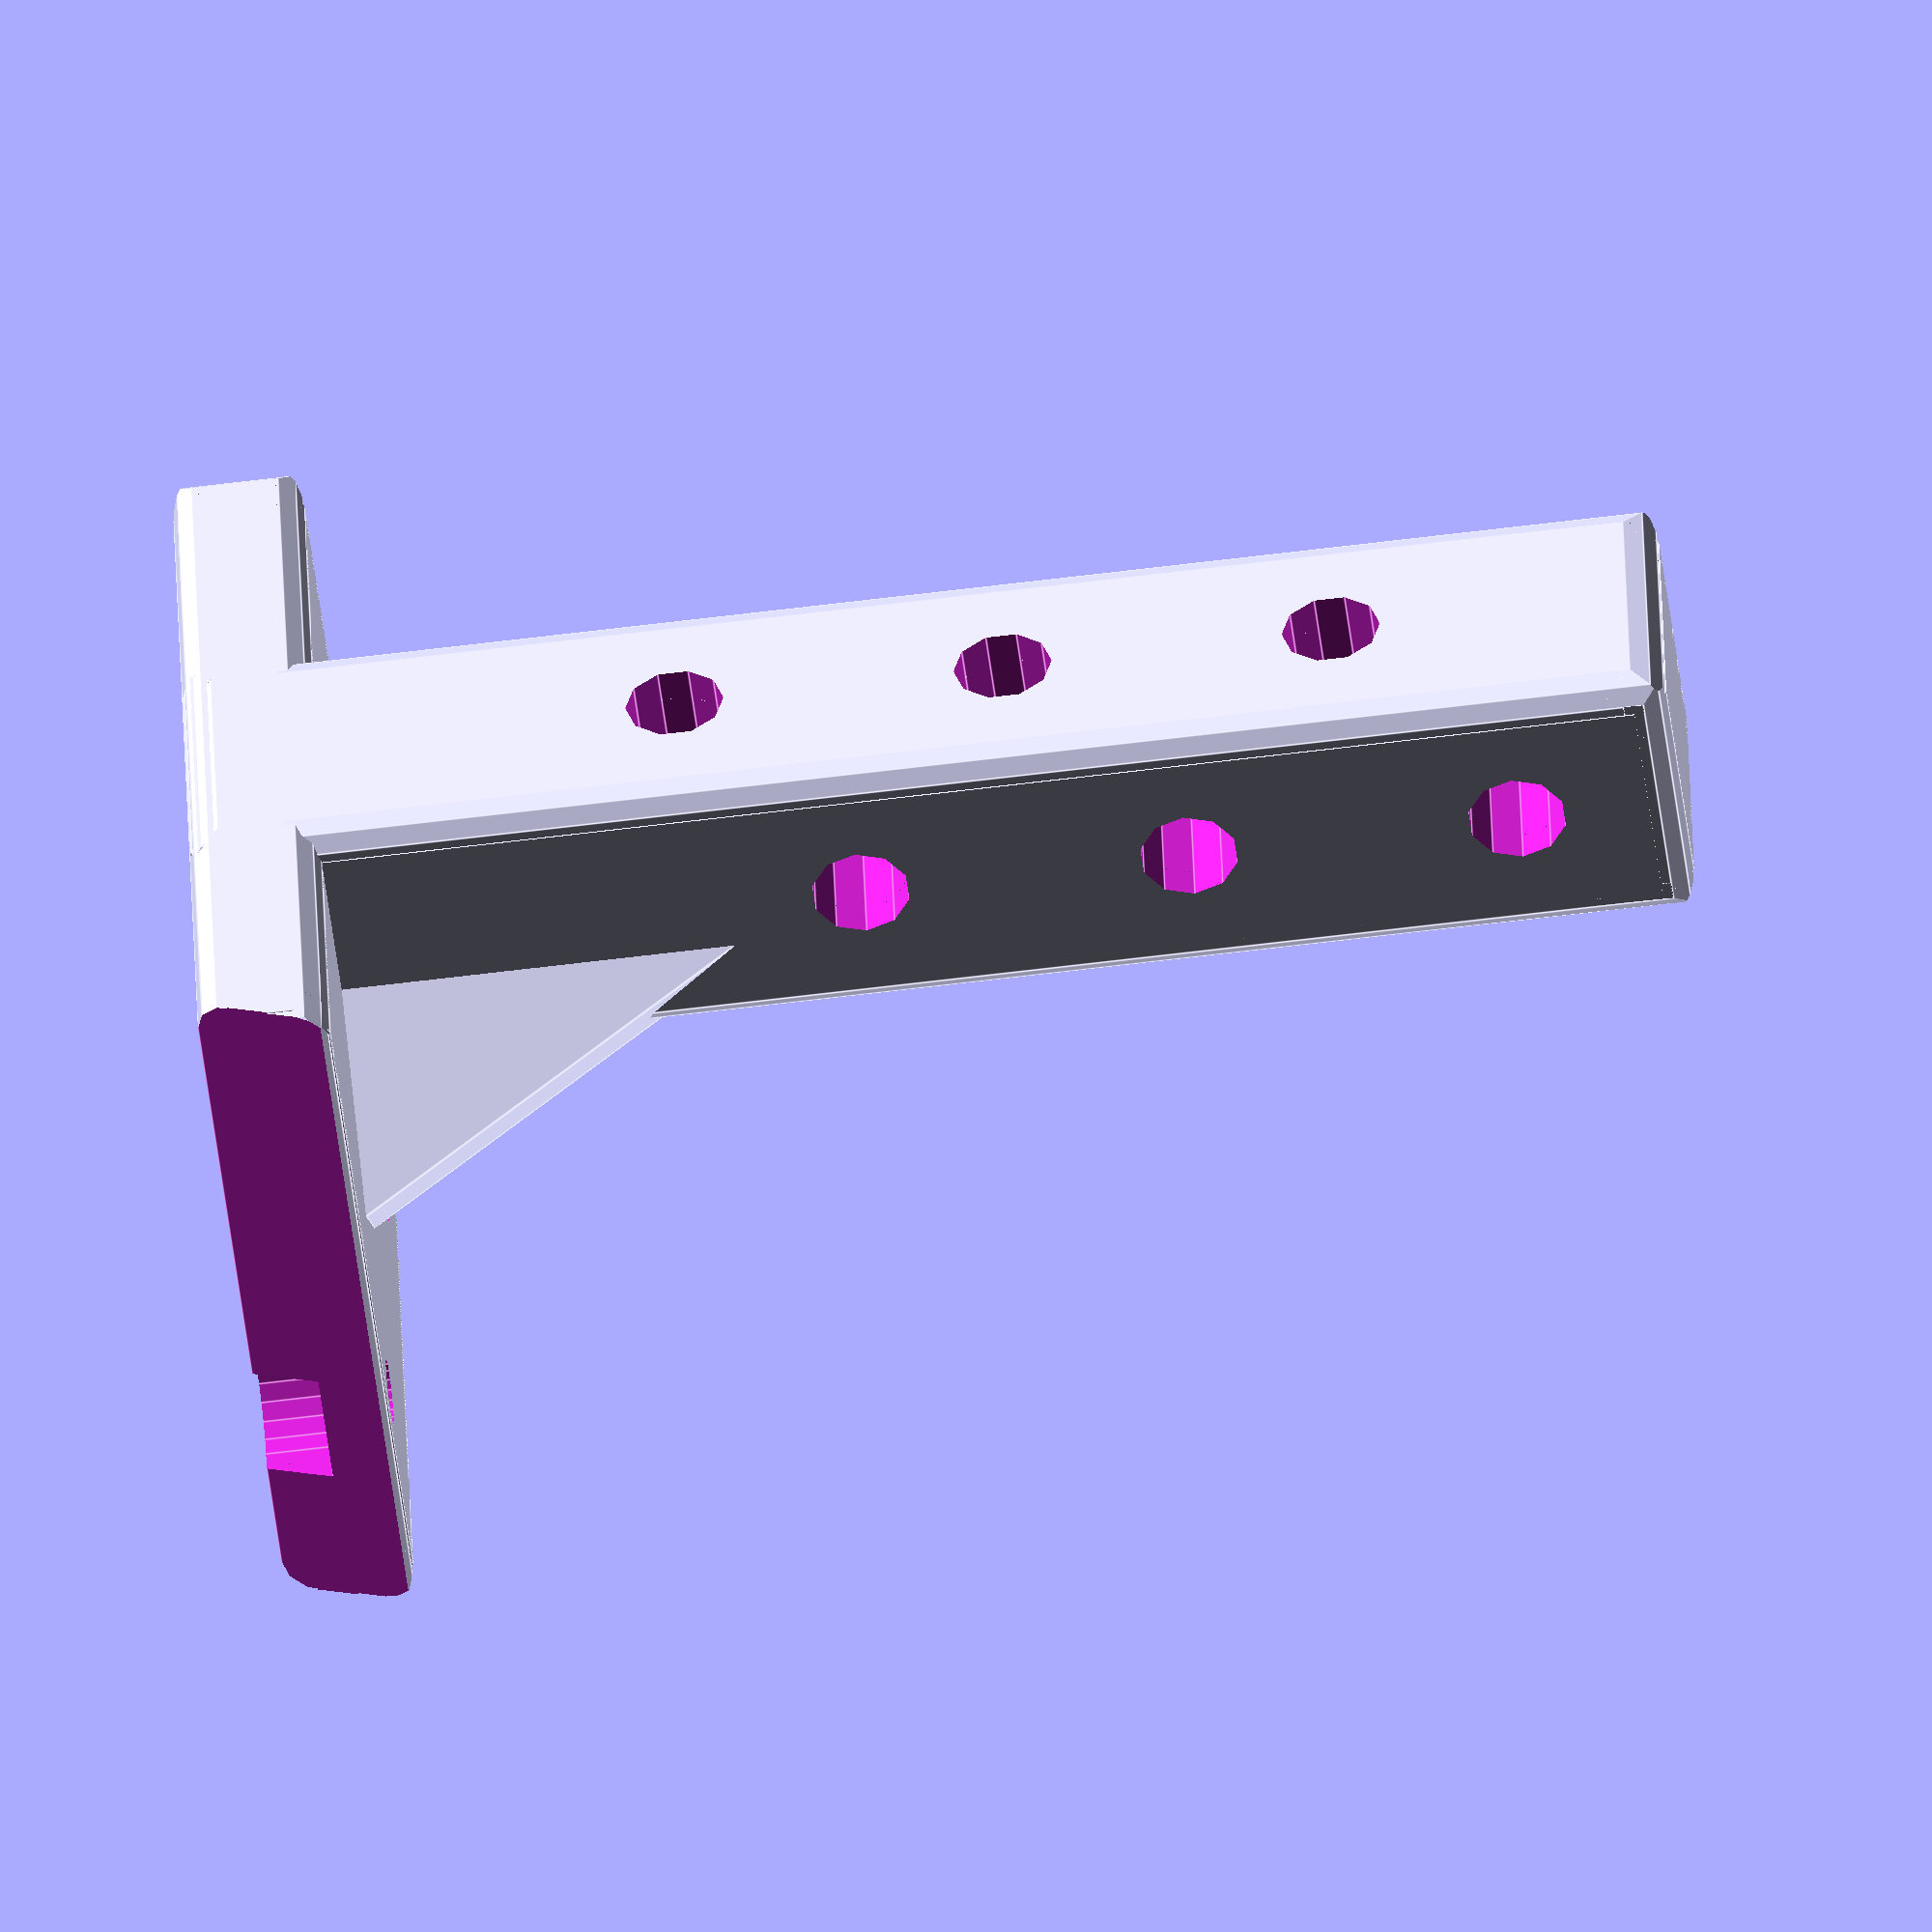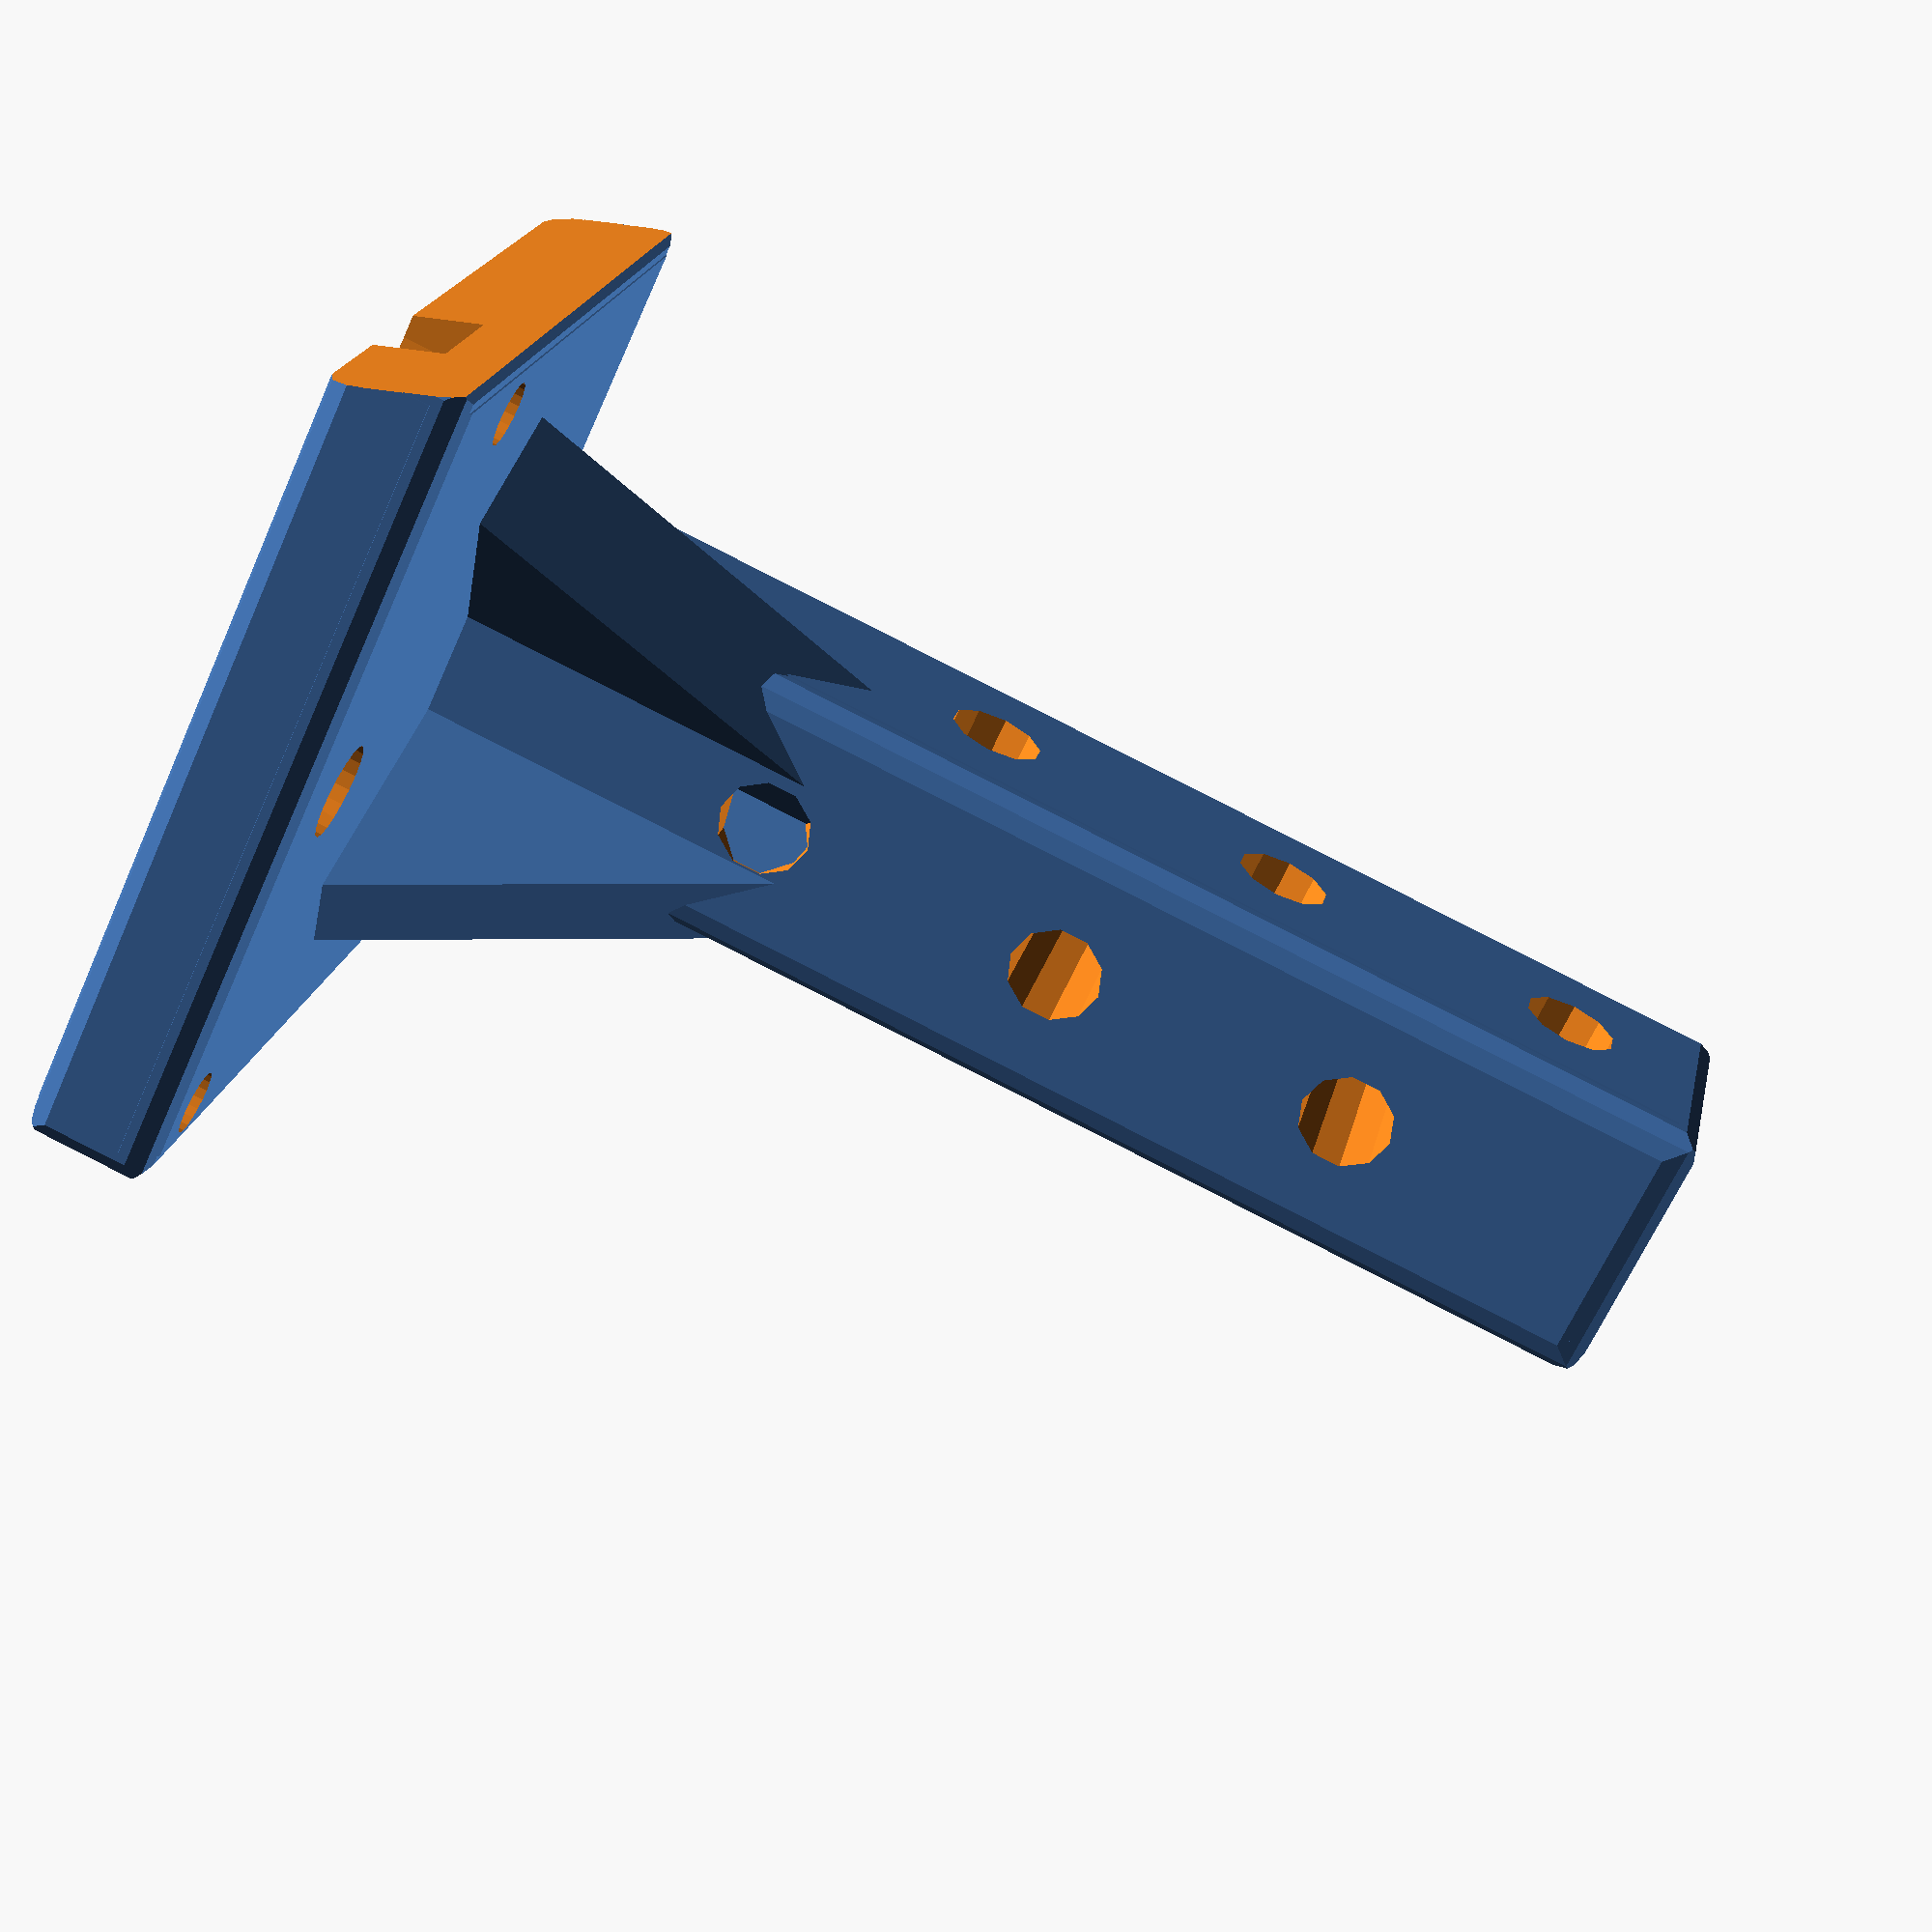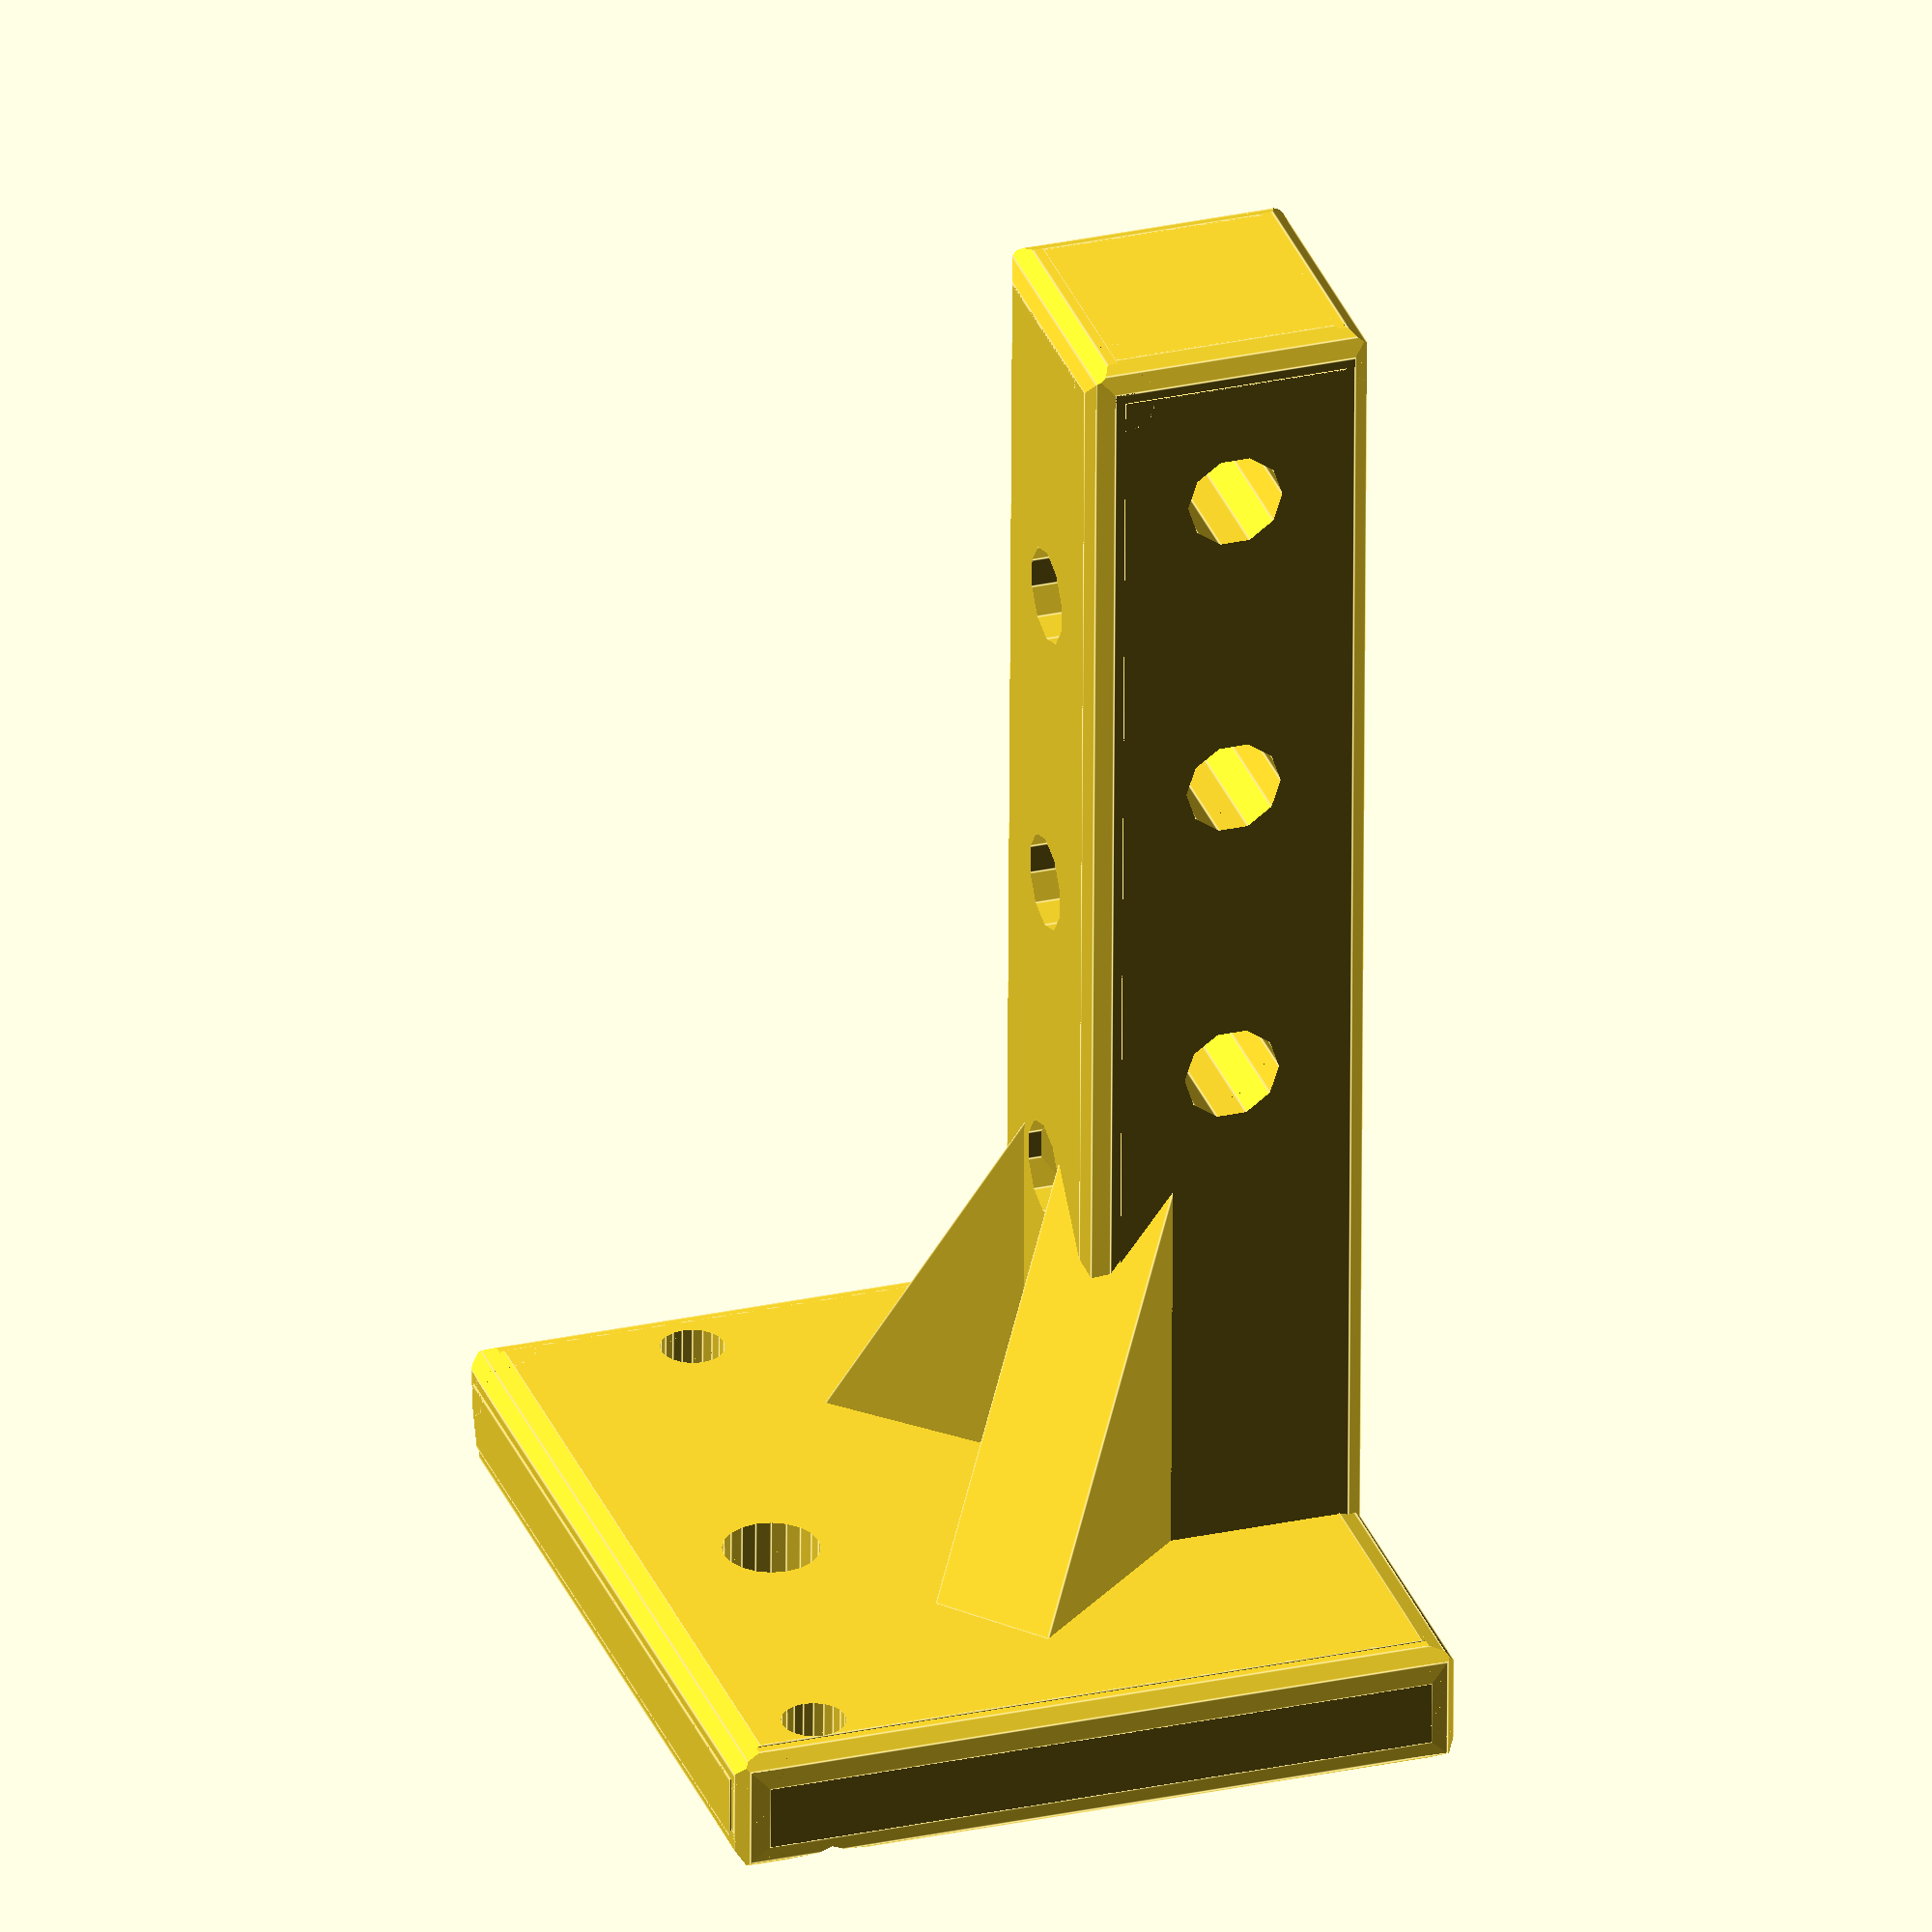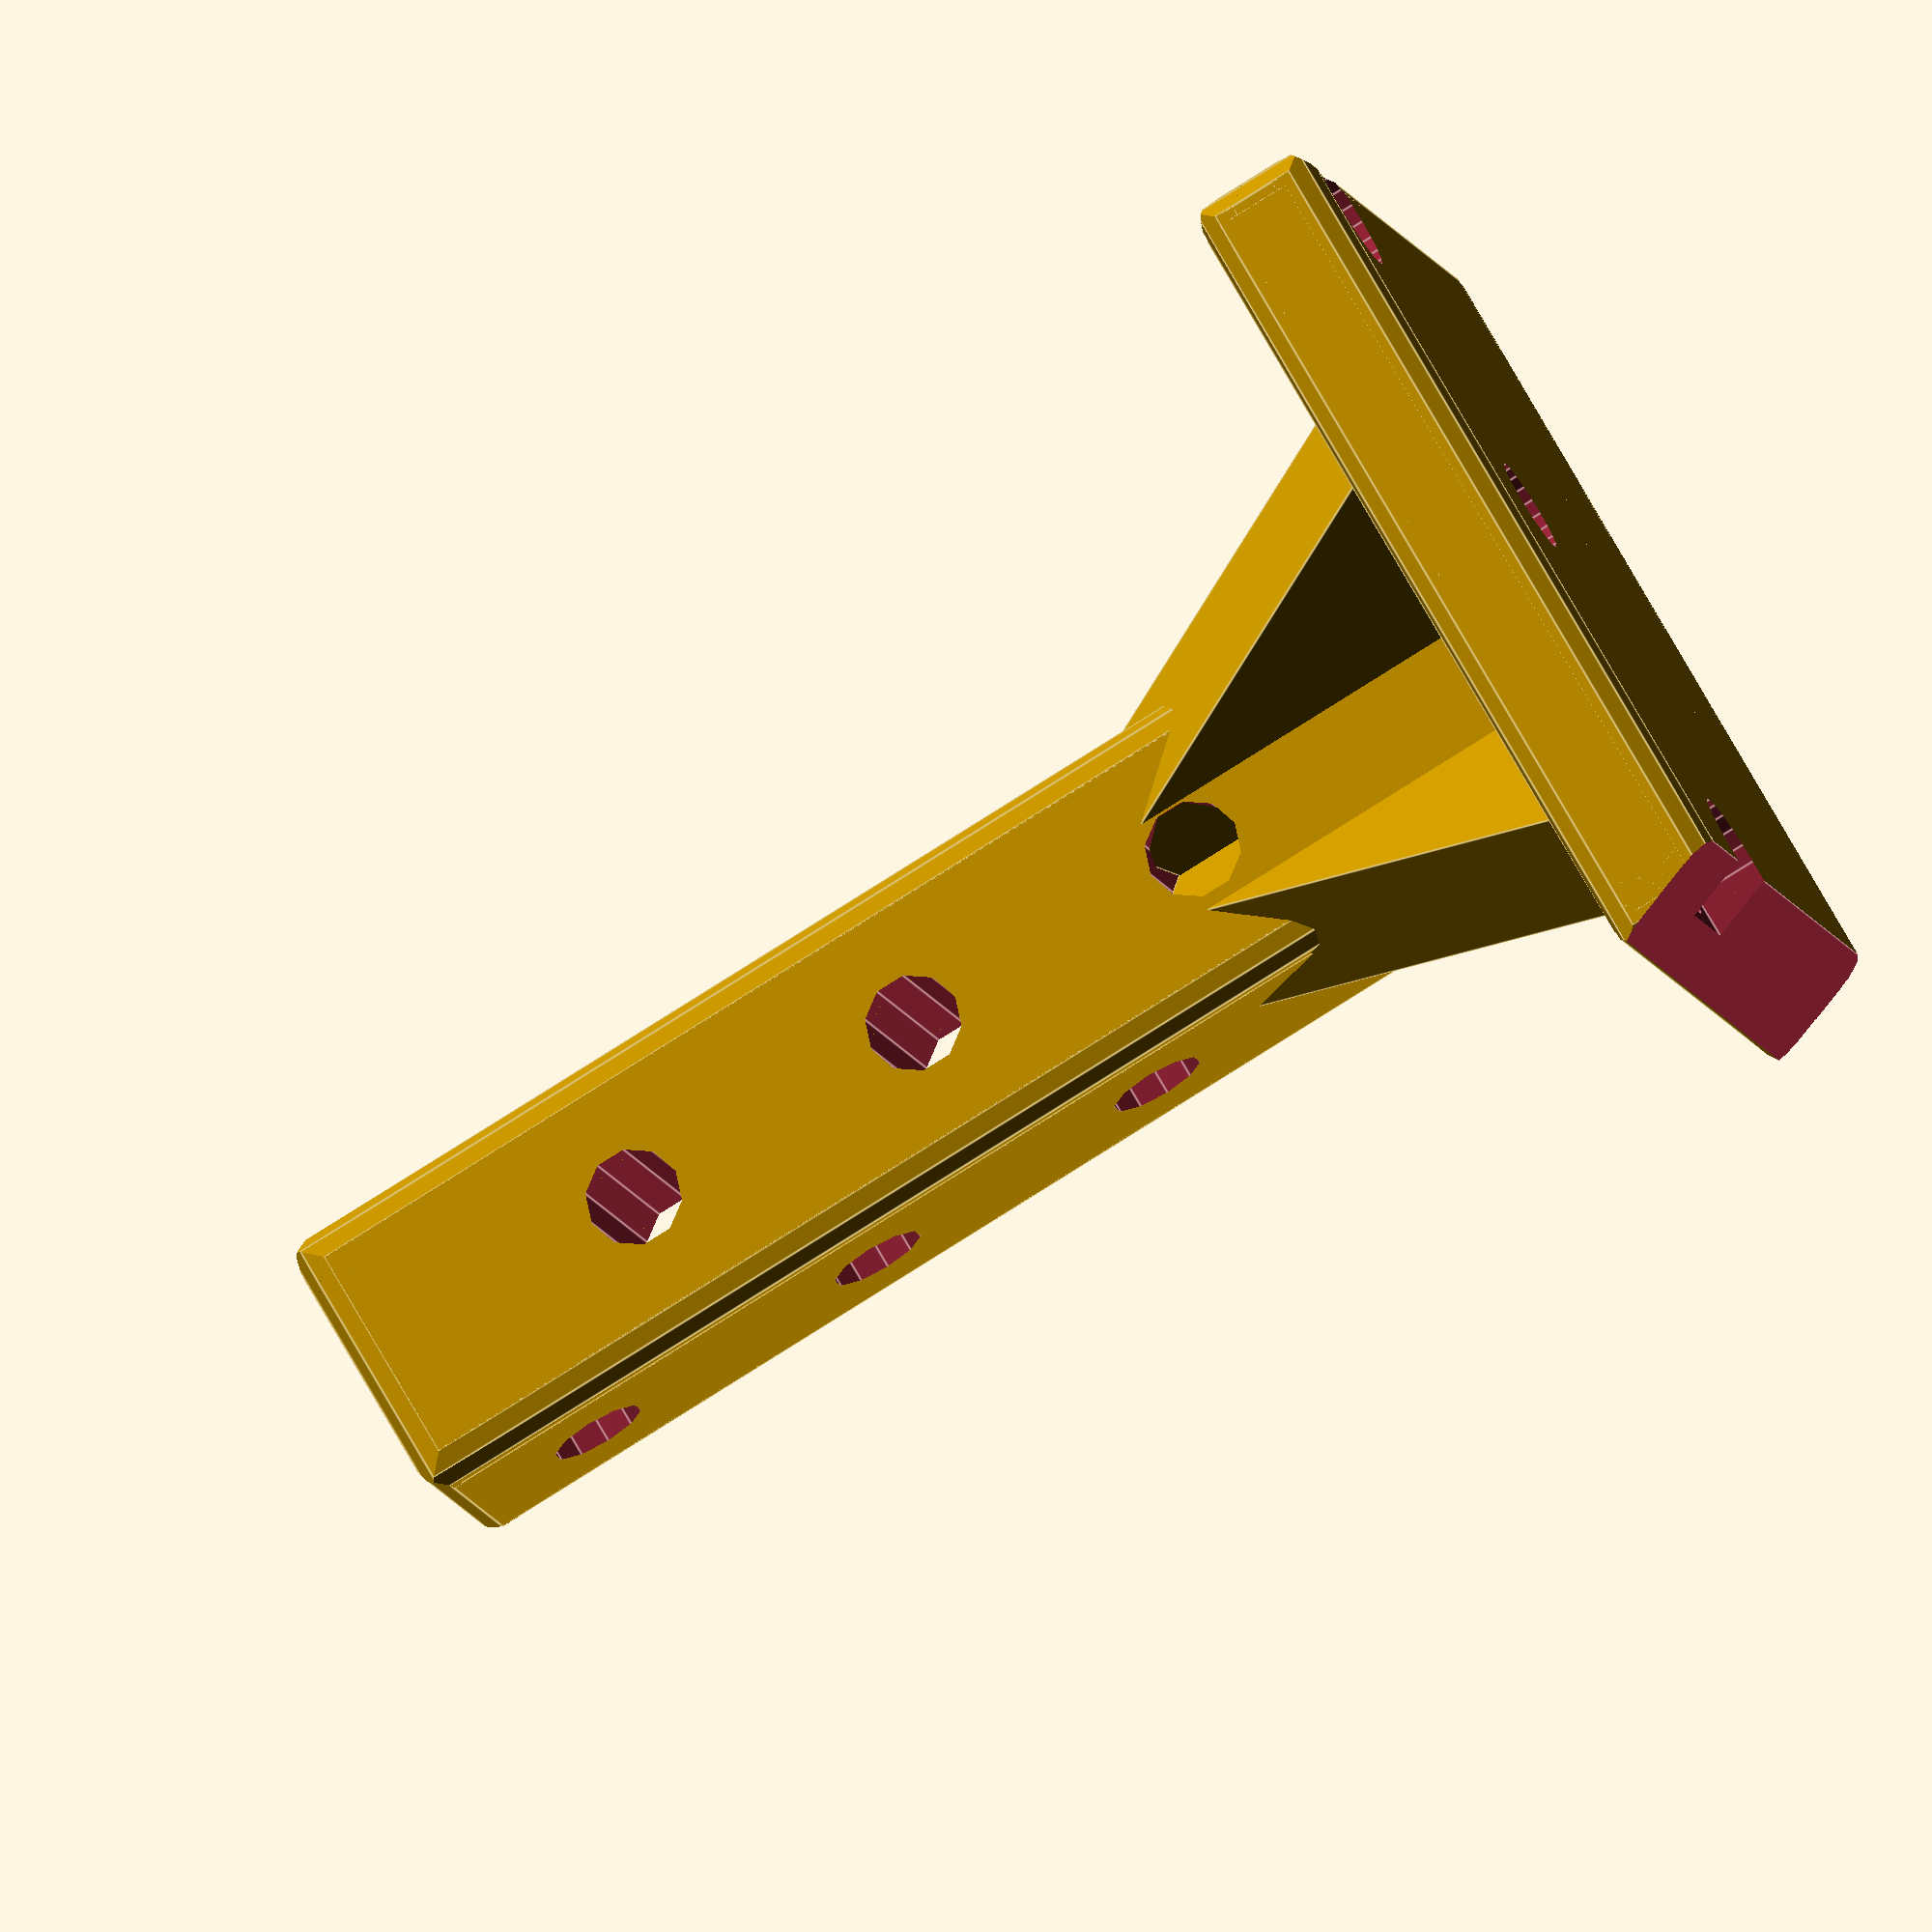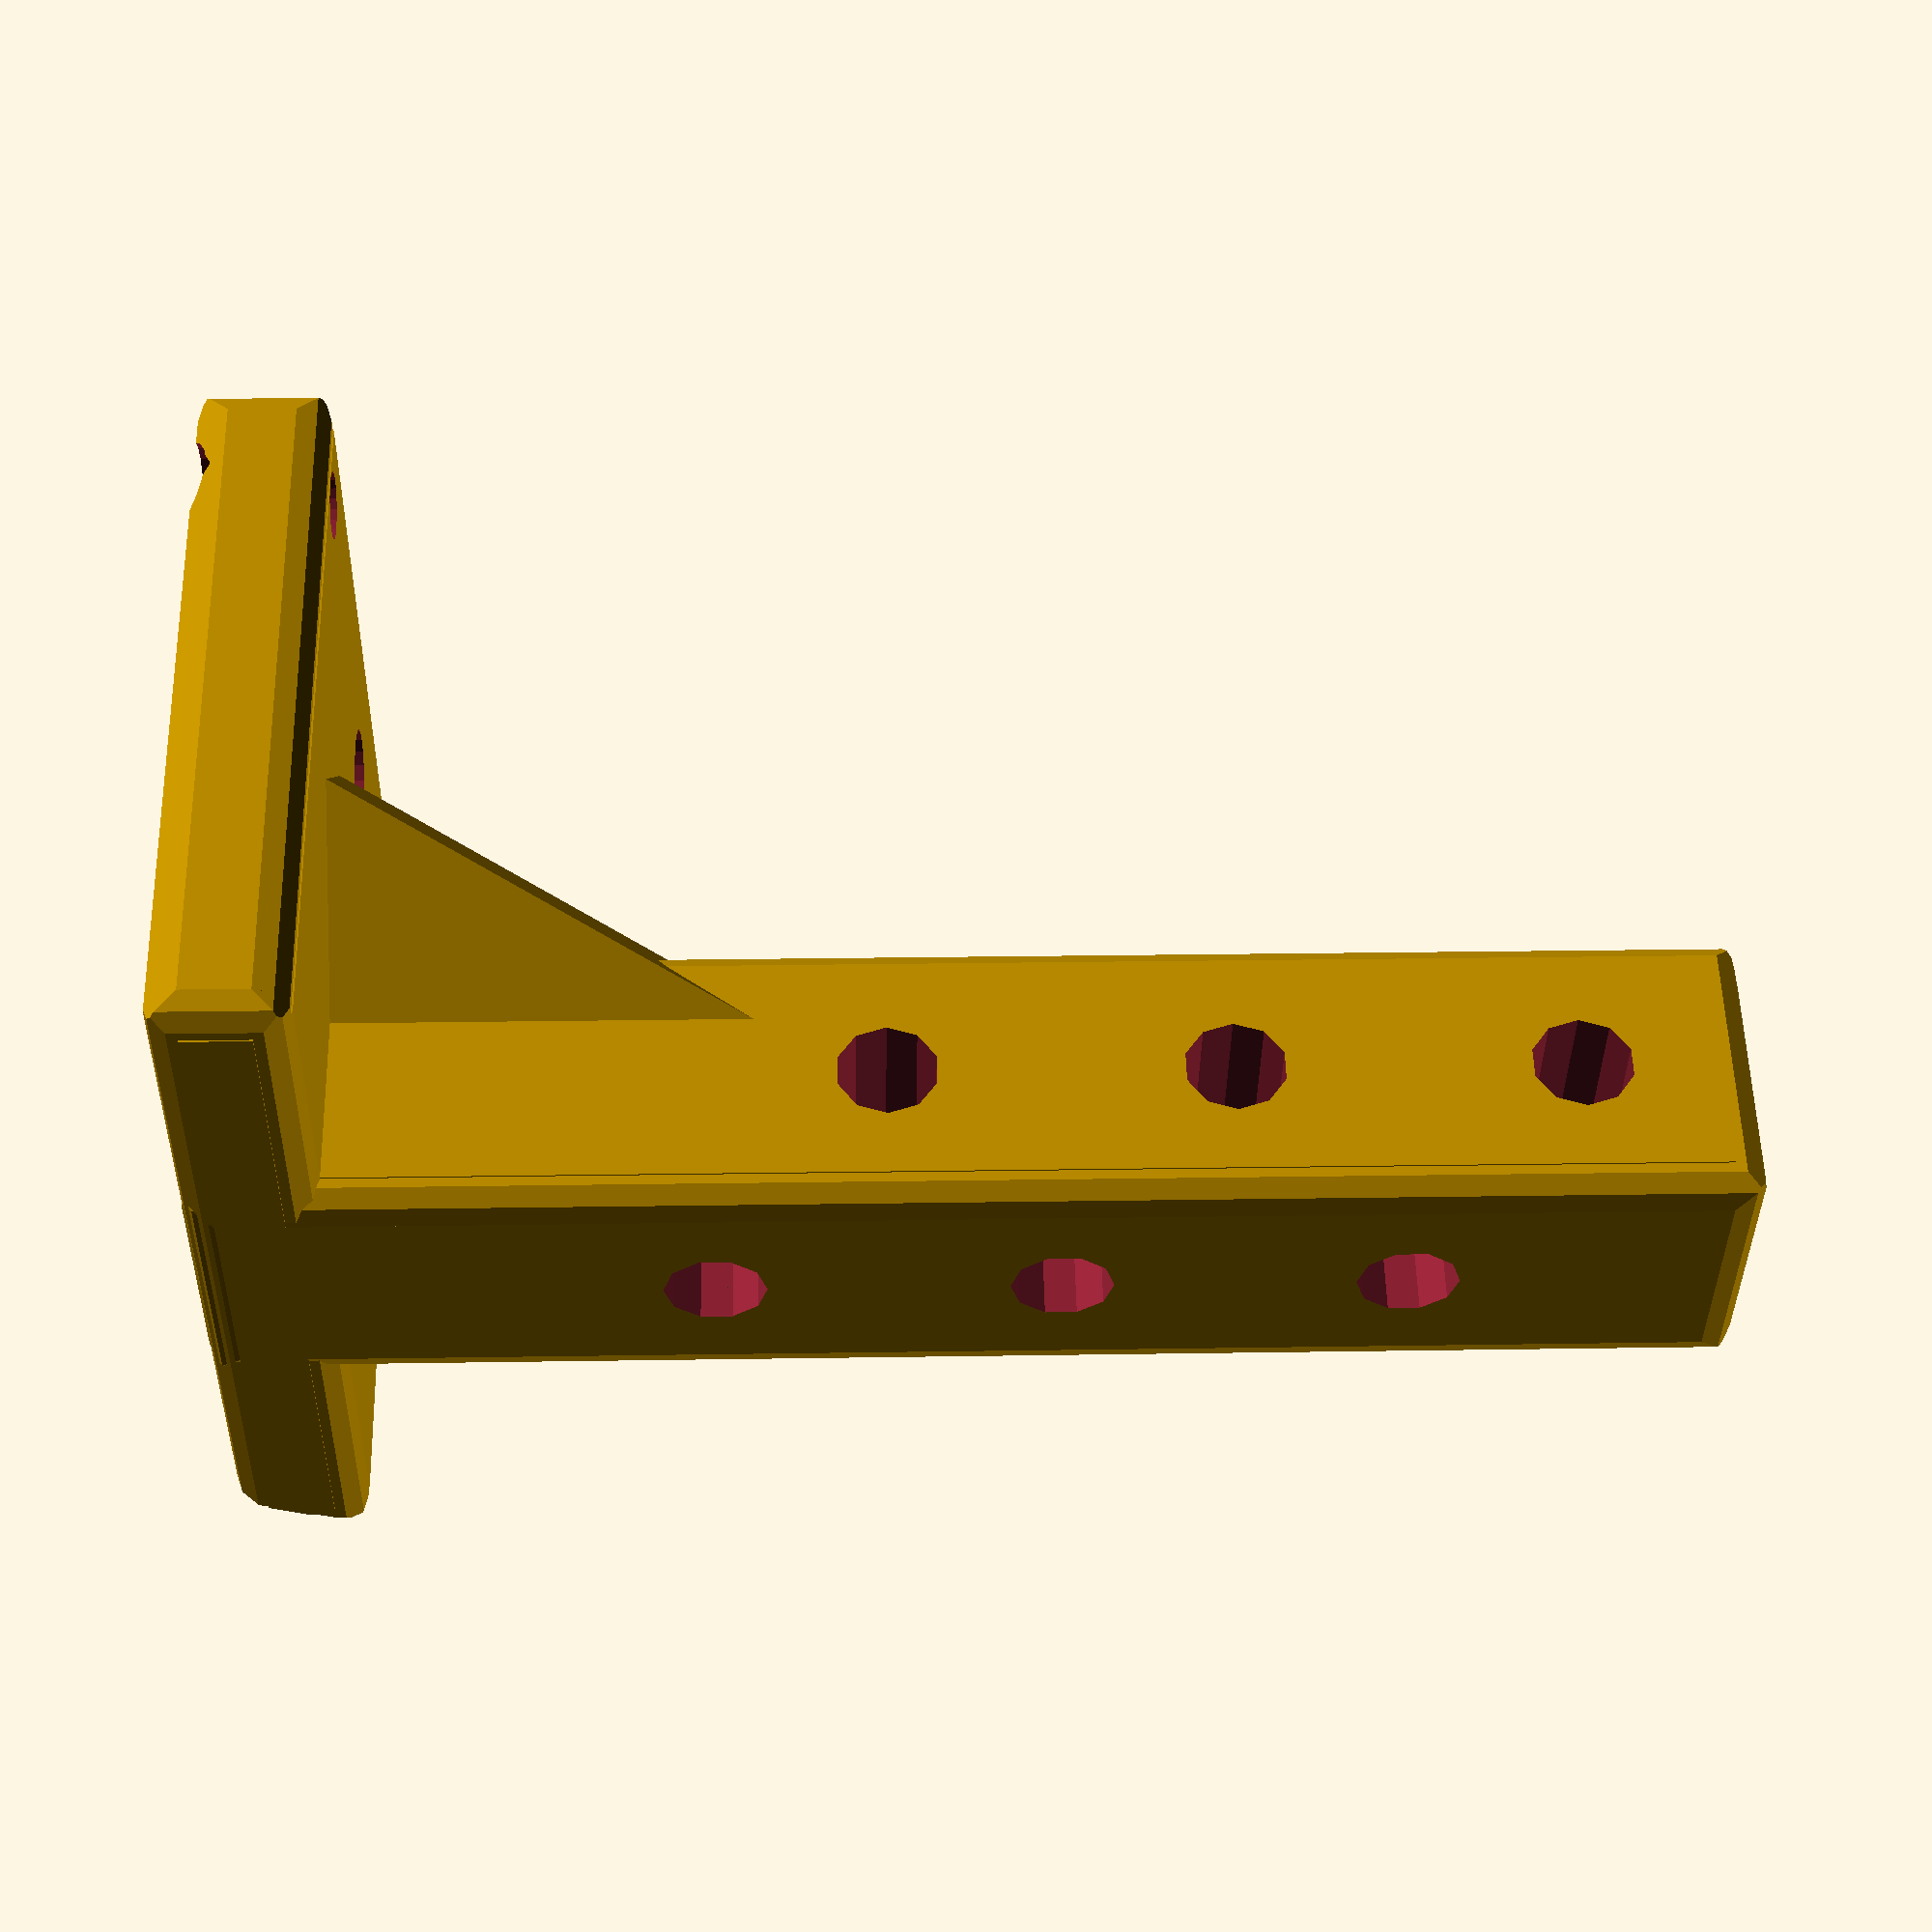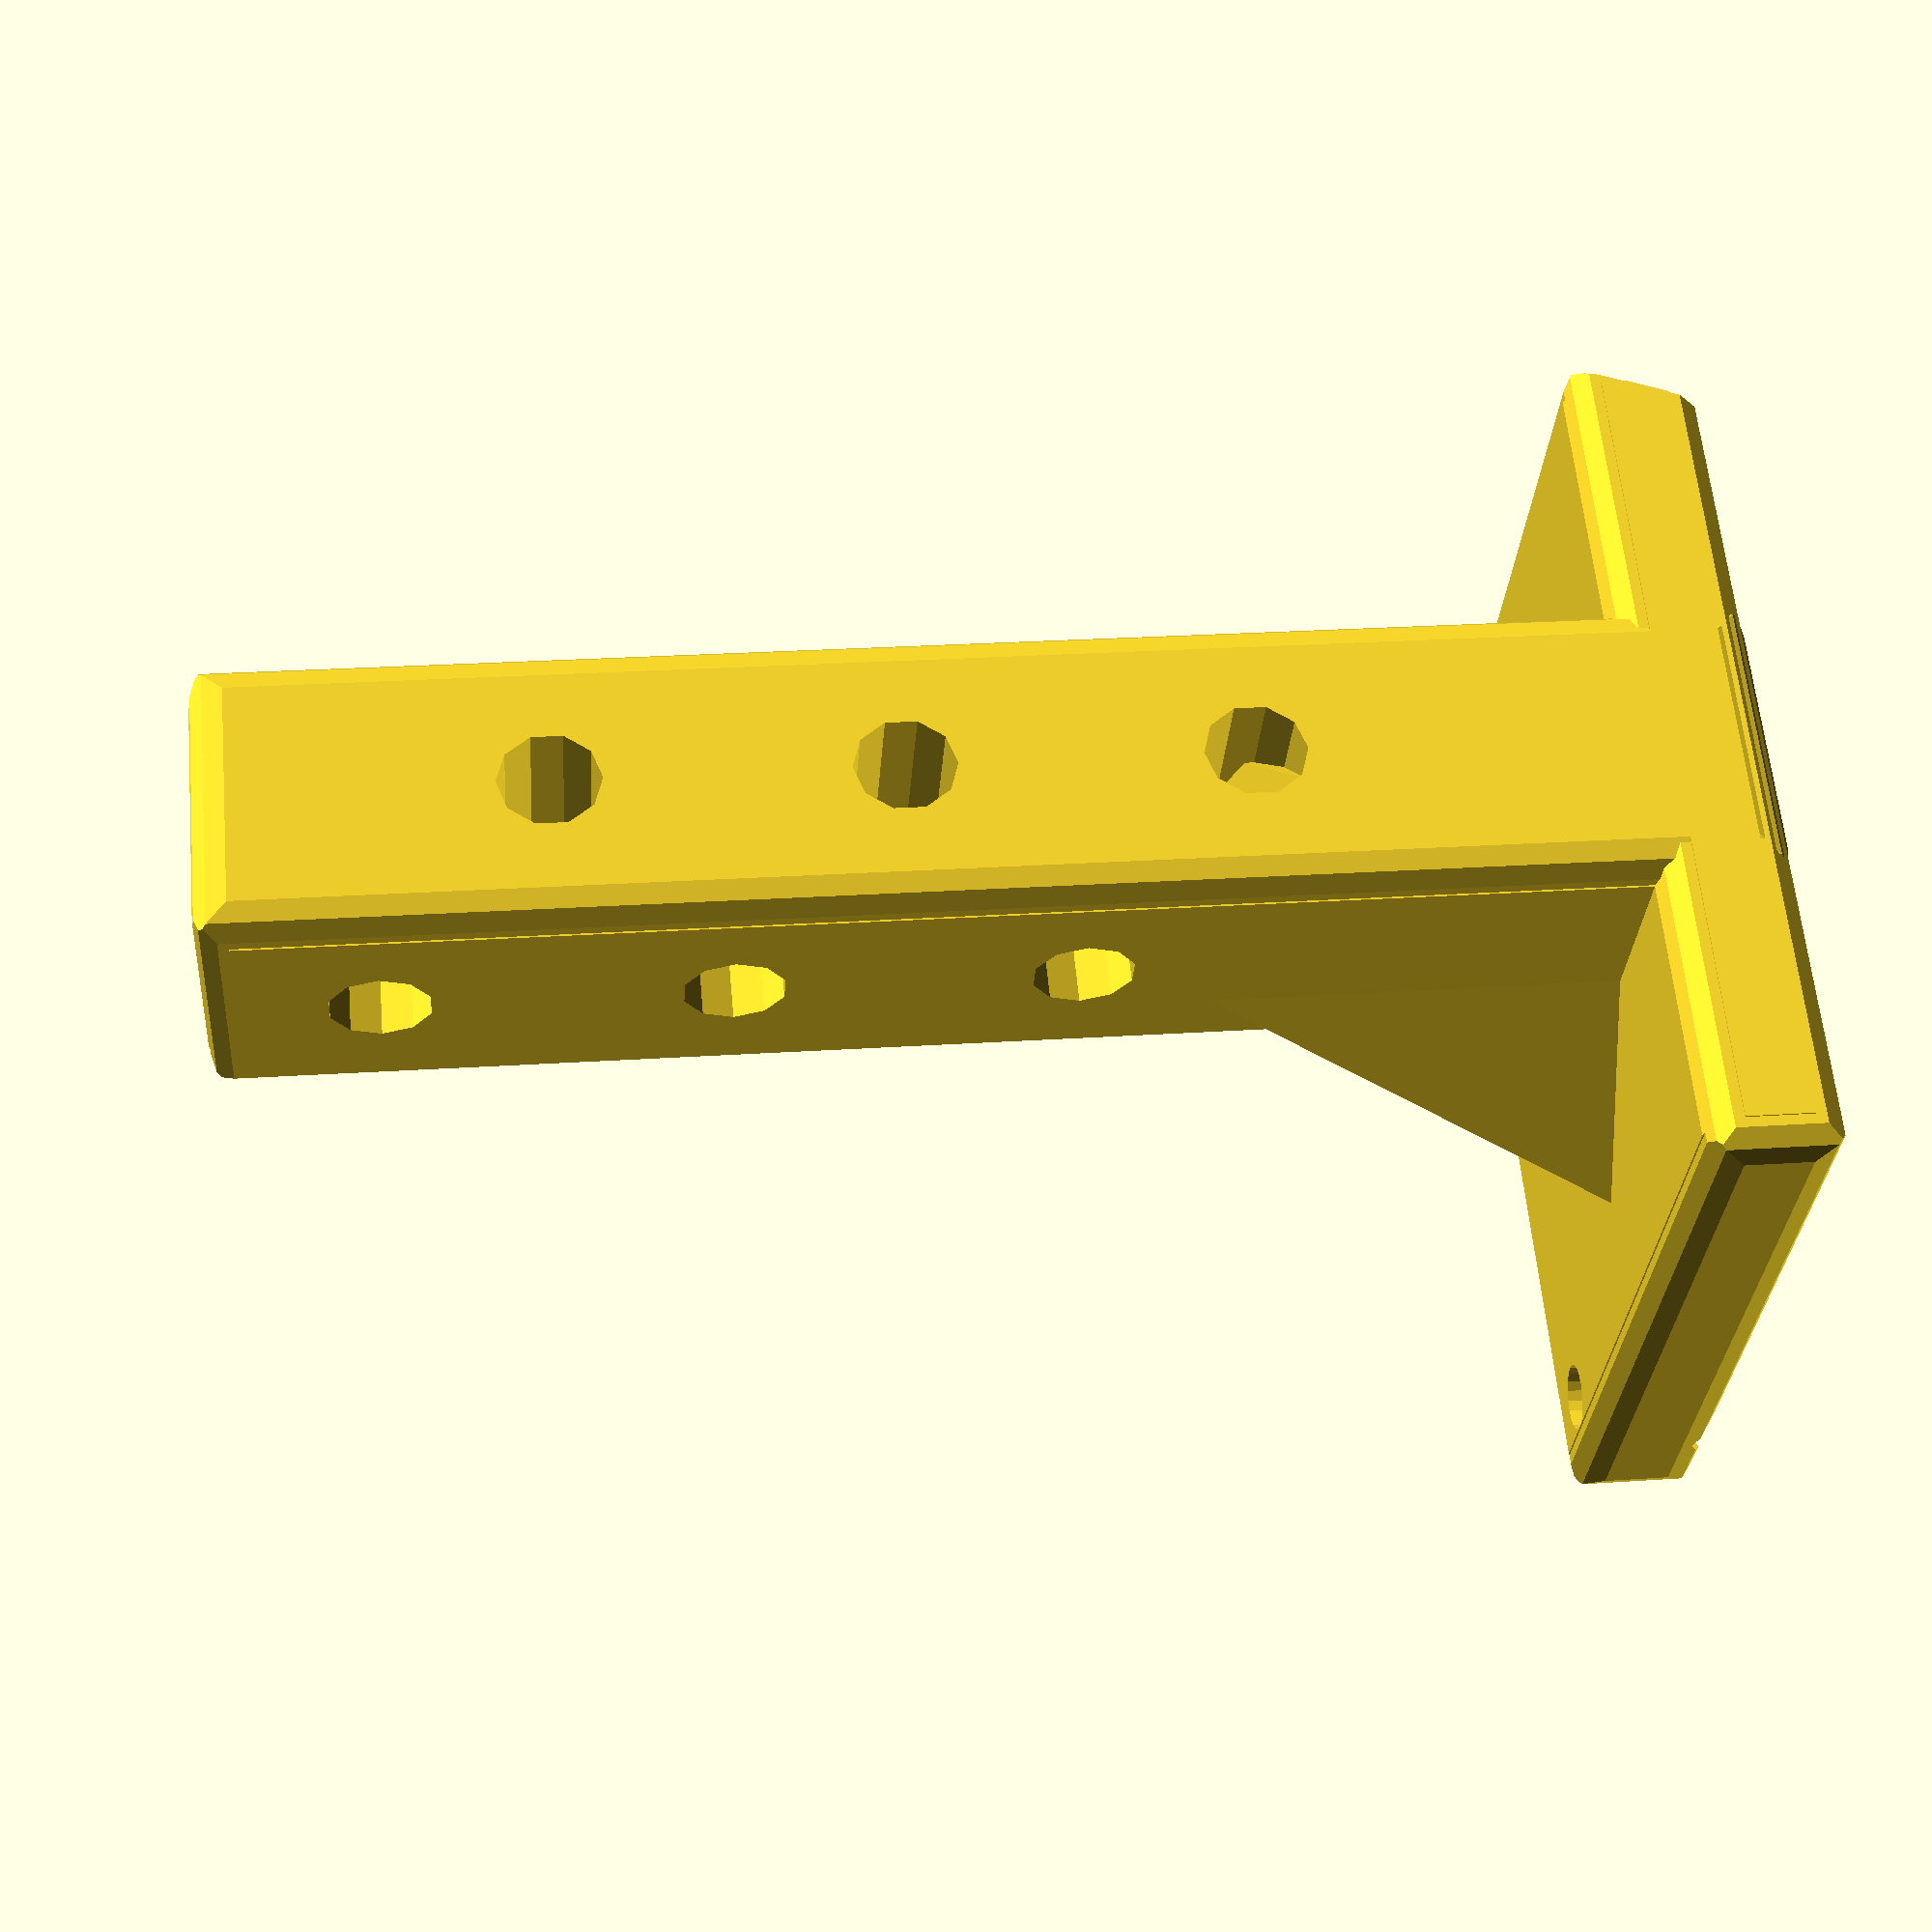
<openscad>
//HranUchyt();

module HranUchyt(vyska = 50, sirka = 9)
{
    difference()
    {
        Nastavec(vyska,5,sirka);
        translate([0,0,1.5])
        {
        translate([0,0,0]) rotate([0,45,0]) cube([2,30,2],center = true);
        translate([0,0,0]) rotate([0,45,90]) cube([2,30,2],center = true);
        translate([0,sirka,0]) rotate([0,45,90]) cube([2,30,2],center = true);
        translate([sirka,0,0]) rotate([0,45,00]) cube([2,30,2],center = true);
        }
    }
}

Nosnik();
module Nosnik()
{
    deska = 9;
    odDesky = 5;
    velNast = 9;
    sirka = 27;
    translate([(sirka + velNast)/2,0,0])rotate([0,0,90]) Nastavec(45,6,velNast);
    difference()
    {
         OvalnaKrichleCisla([sirka,velNast+odDesky+deska,4],1,1,1);
         translate([0,velNast+odDesky,0]) DiryNaDrzak();
    }
    translate([12,9,0]) rotate([0,-30,130]) cube([8,4,15]);
    translate([18,6,0]) rotate([0,-30,45]) cube([8,4,15]);
}


module DiryNaDrzak()//přesne naměřeno
{
    sirkaObruby = 3.75;
    vyskaObruby = 4;
	
    translate([2,6,0]){
        cylinder(vyskaObruby,d=sirkaObruby,center=true,$fn=20);
        cylinder(10,d=2,center=true,$fn=20);
        
    }
    translate([10.75+1.5,4,0]) cylinder(10,d=3,center=true,$fn=20);
    translate([24.5,2.5,0]){
        cylinder(vyskaObruby,d=sirkaObruby,center=true,$fn=20);
        cylinder(10,d=2,center=true,$fn=20);
        translate([0,-sirkaObruby/2,-vyskaObruby/2])cube([100,sirkaObruby,vyskaObruby],center = false);
    }
    
    translate([25.2,-40,0]) rotate([0,20,0]) cube([100,100,100]);
}


module Spojka()
{
    Nastavec(5*5+5,5);
}


//Univerzalni nastavec
module Nastavec(vyska,pocetDer,sirka = 9)
{
    //OvalnaKrichleCisla([10,10,vyska],1,1,1);
    difference()
    {
        
        OvalnaKrichleCisla([sirka ,sirka ,vyska],1,1,1);
        translate([0,0,vyska]){
        for(variable = [-5 : -5: -pocetDer*5])
        {
            if(variable % 10 == 0)
            {
                translate([sirka/2,sirka/2,variable]) rotate([0,90,0]) cylinder(h=sirka*2,d = 3,center = true,$fn=10);
            }
            else
            {
                translate([sirka/2,sirka/2,variable]) rotate([90,0,0]) cylinder(h=sirka*2,d = 3,center = true,$fn=10);
            }
        }
    }
    }
}


//Systemove Moduly
module OvalnaKrichleX(Rozdmery, zakulaceni)
{
	union() {
	translate([0,zakulaceni,0]) cube([Rozdmery[0],Rozdmery[1] - zakulaceni * 2,Rozdmery[2]],center=false);
	translate([0,0,zakulaceni]) cube([Rozdmery[0],Rozdmery[1],Rozdmery[2] - zakulaceni * 2],center=false);
	translate([0,zakulaceni,zakulaceni]) rotate([0,90,0]) cylinder( Rozdmery[0],   zakulaceni, zakulaceni,false,$fn=10);
	translate([0,Rozdmery[1] - zakulaceni,zakulaceni]) rotate([0,90,0]) cylinder( Rozdmery[0],   zakulaceni, zakulaceni,false,$fn=10);
	translate([0,zakulaceni,Rozdmery[2] - zakulaceni]) rotate([0,90,0]) cylinder( Rozdmery[0],   zakulaceni, zakulaceni,false,$fn=10);
	translate([0,Rozdmery[1] - zakulaceni,Rozdmery[2] - zakulaceni]) rotate([0,90,0]) cylinder( Rozdmery[0],   zakulaceni, zakulaceni,false,$fn=10);
	}
}


module OvalnaKrichleY(Rozdmery, zakulaceni)
{
	union() {
	translate([zakulaceni,0,0]) cube([Rozdmery[0] - zakulaceni * 2,Rozdmery[1],Rozdmery[2]],center=false);
	translate([0,0,zakulaceni]) cube([Rozdmery[0],Rozdmery[1],Rozdmery[2] - zakulaceni * 2],center=false);
	translate([zakulaceni,0,zakulaceni]) rotate([270,0,0]) cylinder( Rozdmery[1],   zakulaceni, zakulaceni,false,$fn=10);
	translate([Rozdmery[0] - zakulaceni,0,zakulaceni]) rotate([270,0,0]) cylinder( Rozdmery[1],   zakulaceni, zakulaceni,false,$fn=10);
	translate([zakulaceni,0,Rozdmery[2] - zakulaceni]) rotate([270,0,0]) cylinder( Rozdmery[1],   zakulaceni, zakulaceni,false,$fn=10);
	translate([Rozdmery[0] - zakulaceni,0,Rozdmery[2] - zakulaceni]) rotate([270,0,0]) cylinder( Rozdmery[1],   zakulaceni, zakulaceni,false,$fn=10);
	}
}


module OvalnaKrichleZ(Rozdmery, zakulaceni)
{
	union() {
	translate([zakulaceni,0,0]) cube([Rozdmery[0] - zakulaceni * 2,Rozdmery[1],Rozdmery[2]],center=false);
	translate([0,zakulaceni,0]) cube([Rozdmery[0],Rozdmery[1]  - zakulaceni * 2,Rozdmery[2]],center=false);
	translate([zakulaceni,zakulaceni,0]) rotate([0,0,0]) cylinder( Rozdmery[2],   zakulaceni, zakulaceni,false,$fn=10);
	translate([Rozdmery[0] - zakulaceni,zakulaceni,0]) rotate([0,0,0]) cylinder( Rozdmery[2],   zakulaceni, zakulaceni,false,$fn=10);
	translate([zakulaceni,Rozdmery[1] - zakulaceni,0]) rotate([0,0,0]) cylinder( Rozdmery[2],   zakulaceni, zakulaceni,false,$fn=10);
	translate([Rozdmery[0] - zakulaceni,Rozdmery[1] - zakulaceni,0]) rotate([0,0,0]) cylinder( Rozdmery[2],   zakulaceni, zakulaceni,false,$fn=10);
	}
}


module OvalnaKrichle(Rozdmery, zakulaceni, osaX, osaY, osaZ)
{
	cont = false;
	intersection()
	{
		if(osaX == true)
		{
			OvalnaKrichleX(Rozdmery,zakulaceni);
			cont = true;
		}
		if(osaY == true)
		{
			OvalnaKrichleY(Rozdmery,zakulaceni);
			cont = true;
		}
		if(osaZ == true)
		{
			OvalnaKrichleZ(Rozdmery,zakulaceni);
			cont = true;
		}
		if(cont == false)
		{
			cube(Rozdmery,center=false);
		}
	}
}


module OvalnaKrichleCisla(Rozdmery, osaX, osaY, osaZ)
{
	cont = false;
	intersection()
	{
		if(osaX != 0)
		{
			OvalnaKrichleX(Rozdmery,osaX);
			cont = true;
		}
		if(osaY != 0)
		{
			OvalnaKrichleY(Rozdmery,osaY);
			cont = true;
		}
		if(osaZ != 0)
		{
			OvalnaKrichleZ(Rozdmery,osaZ);
			cont = true;
		}
		if(cont == false)
		{
			cube(Rozdmery,center=false);
		}
		
	}
}


</openscad>
<views>
elev=64.9 azim=75.6 roll=277.1 proj=o view=edges
elev=273.0 azim=334.3 roll=296.8 proj=p view=solid
elev=59.9 azim=251.9 roll=359.7 proj=o view=edges
elev=260.0 azim=337.2 roll=57.7 proj=o view=edges
elev=159.6 azim=236.9 roll=271.7 proj=p view=solid
elev=156.4 azim=36.3 roll=96.6 proj=p view=wireframe
</views>
